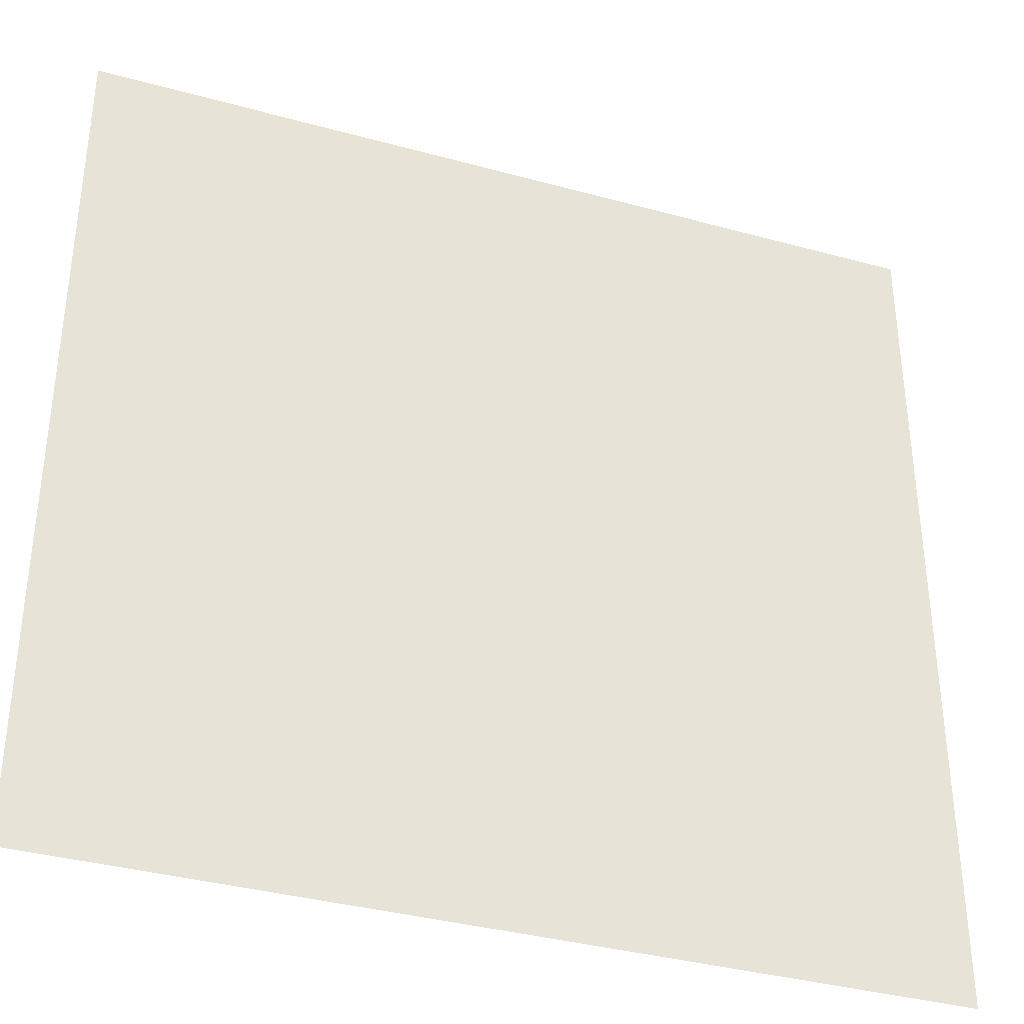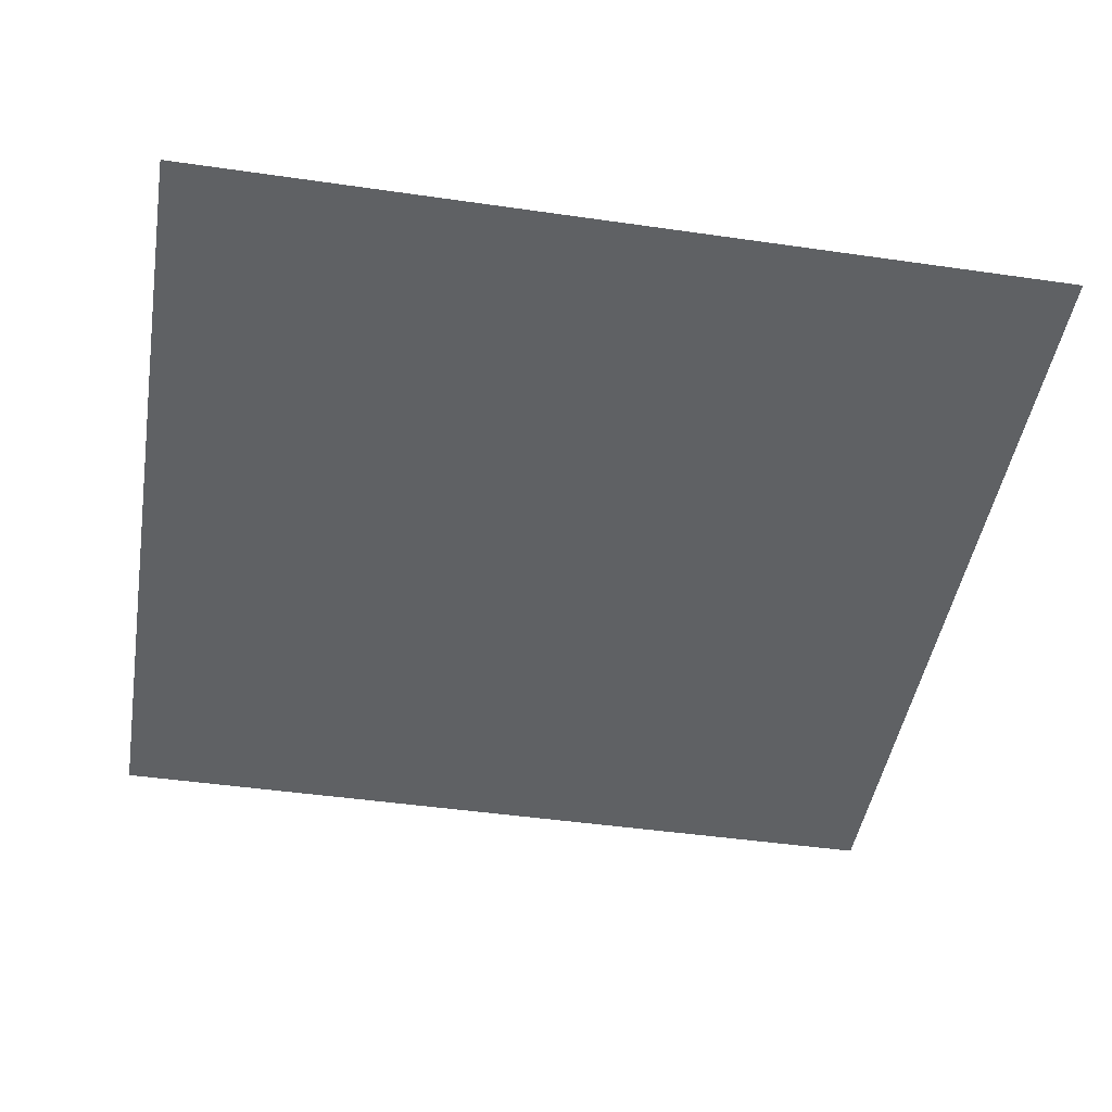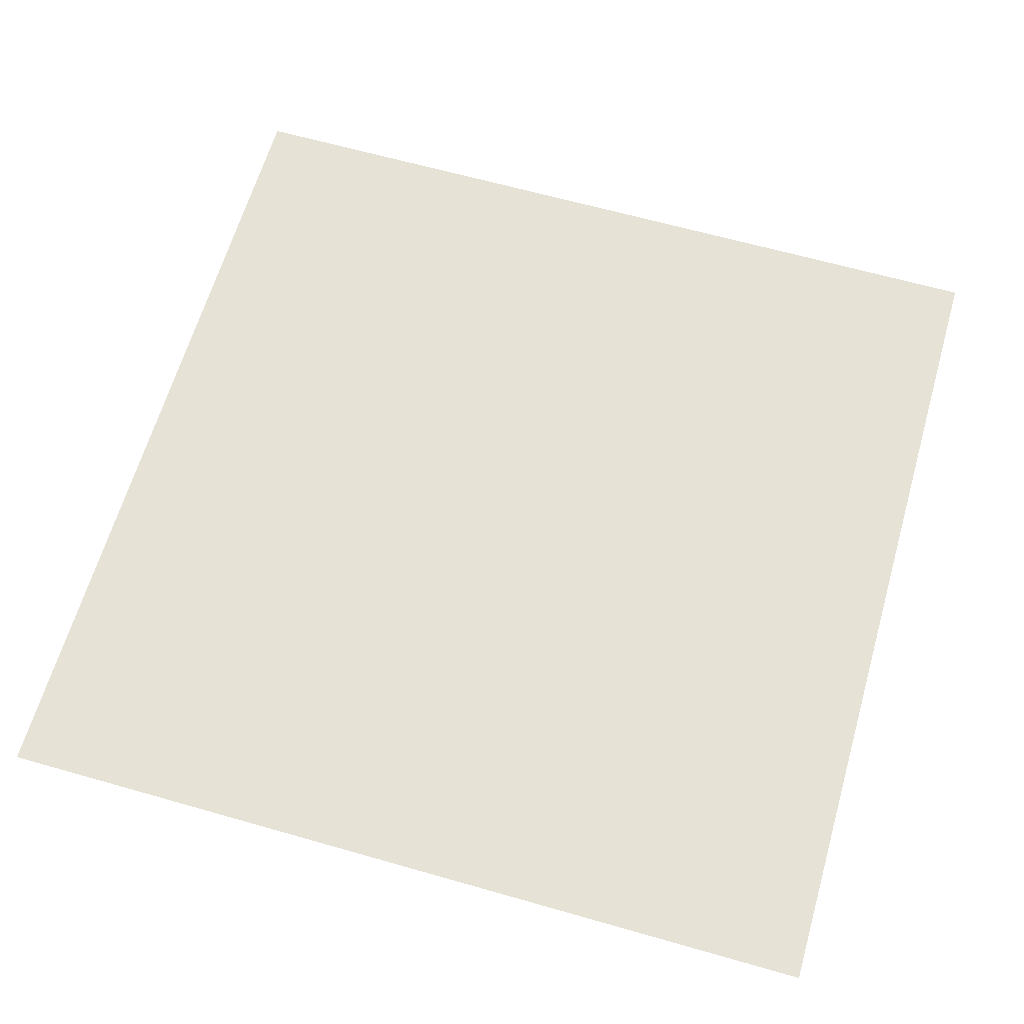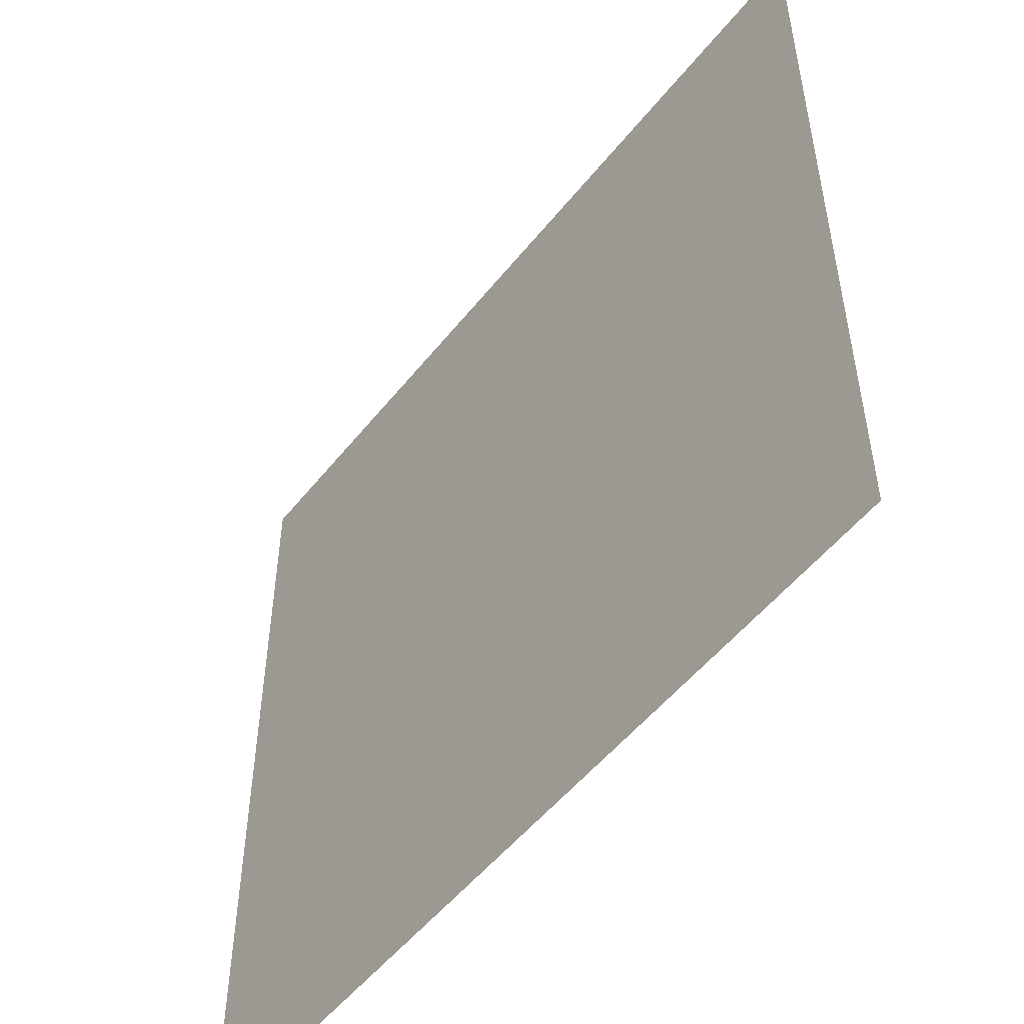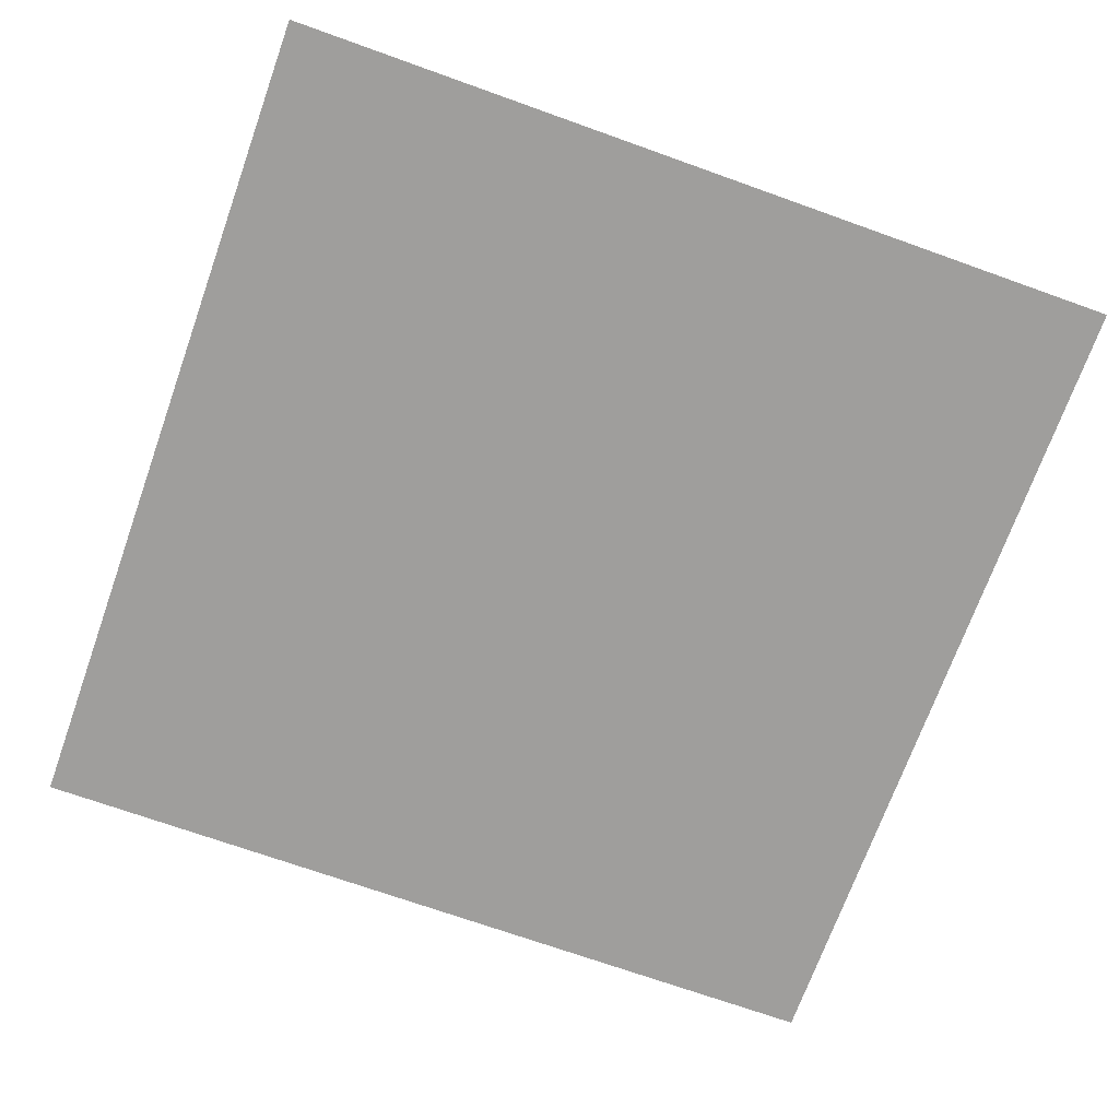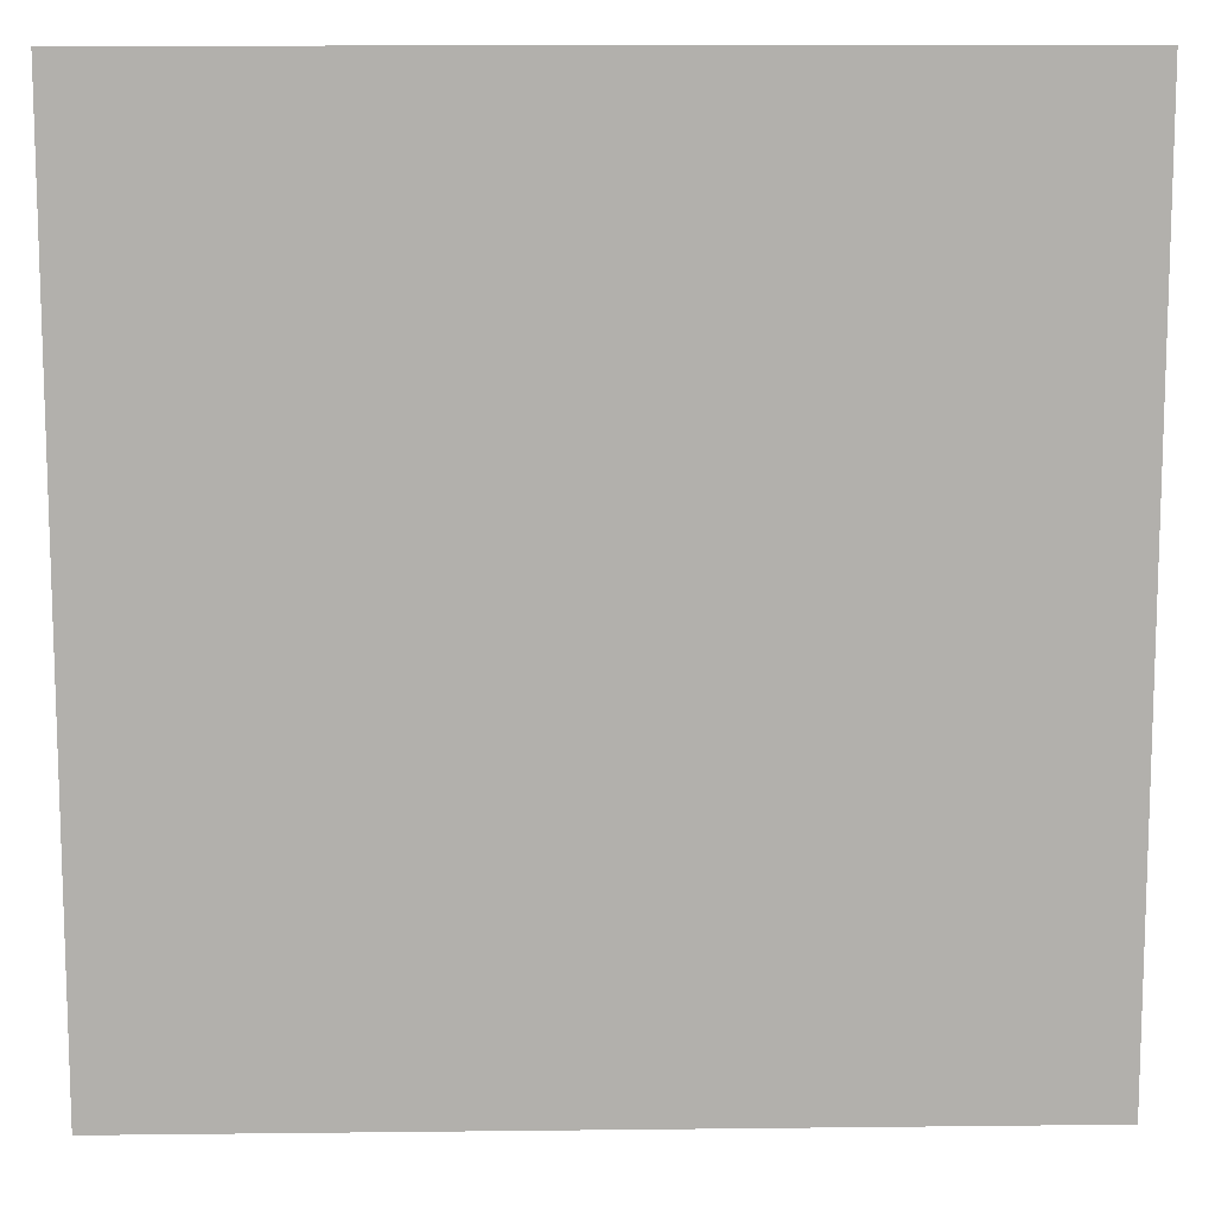
<metadata>
{"format":"obj","ext":"obj","renderer":"f3d","projection":"perspective","resolution":1024,"background":"white","views":[{"elev":-36.5,"azim":160.3,"up":"+Z"},{"elev":-45.8,"azim":-99.4,"up":"+Y"},{"elev":63.7,"azim":-163.9,"up":"+Y"},{"elev":-52.4,"azim":-127.4,"up":"+Z"},{"elev":-70.9,"azim":-19.7,"up":"+Y"},{"elev":11.5,"azim":-1.6,"up":"+Z"}]}
</metadata>
<code>
g october-carpet
v -1.1 0 1.1
v 1.1 0 1.1
v -1.1 0 -1.1
v 1.1 0 -1.1
f 1 2 4 3

</code>
